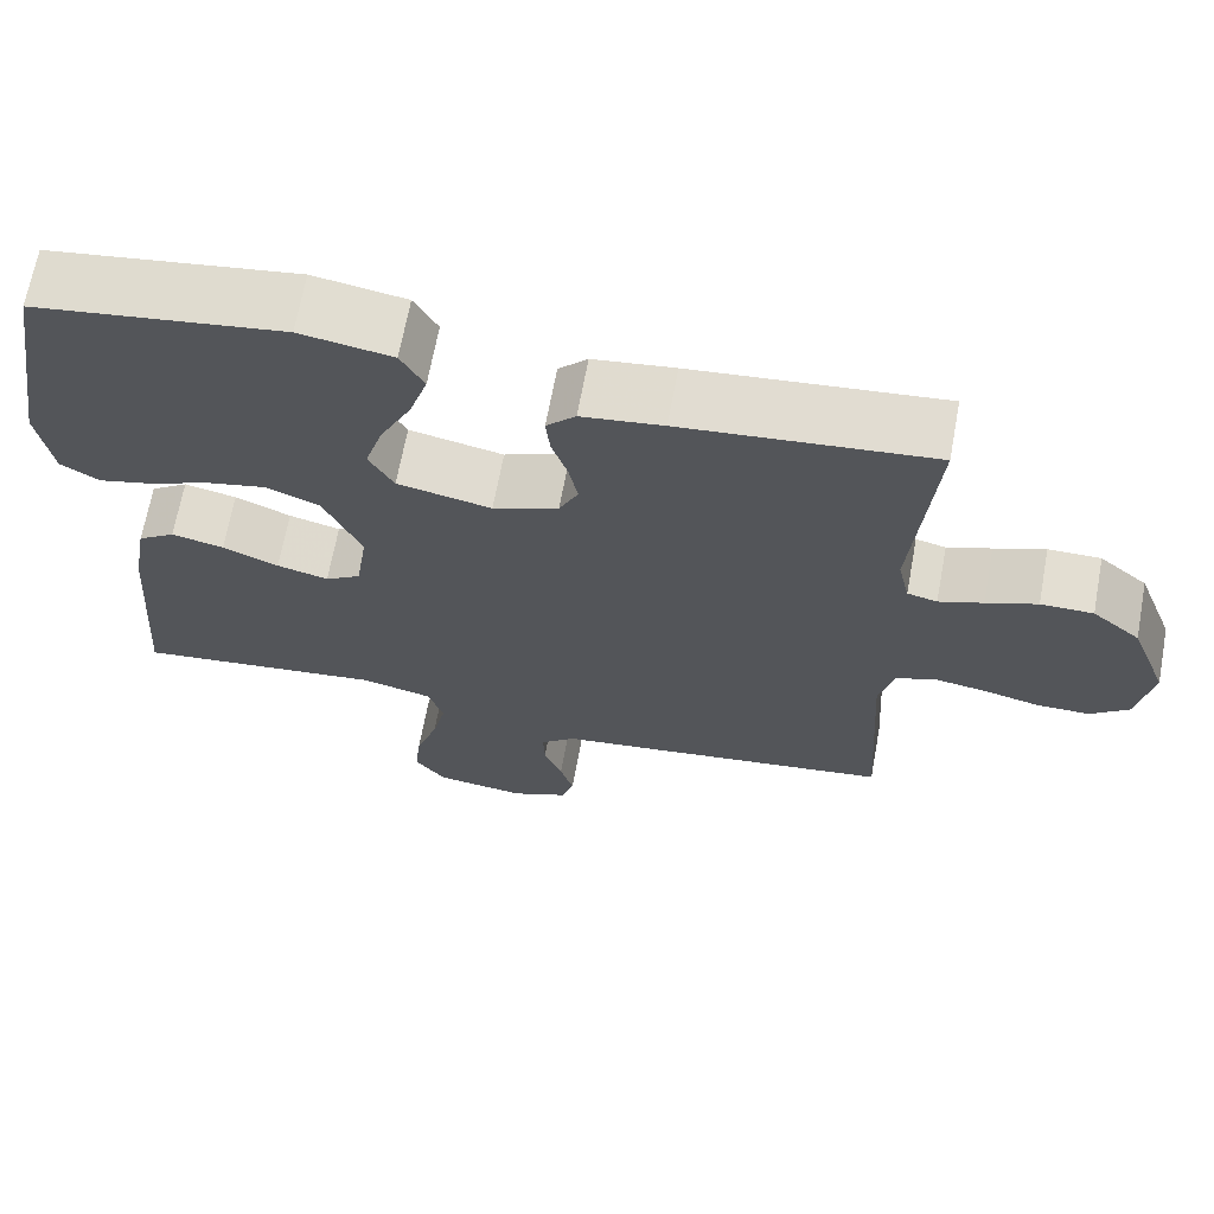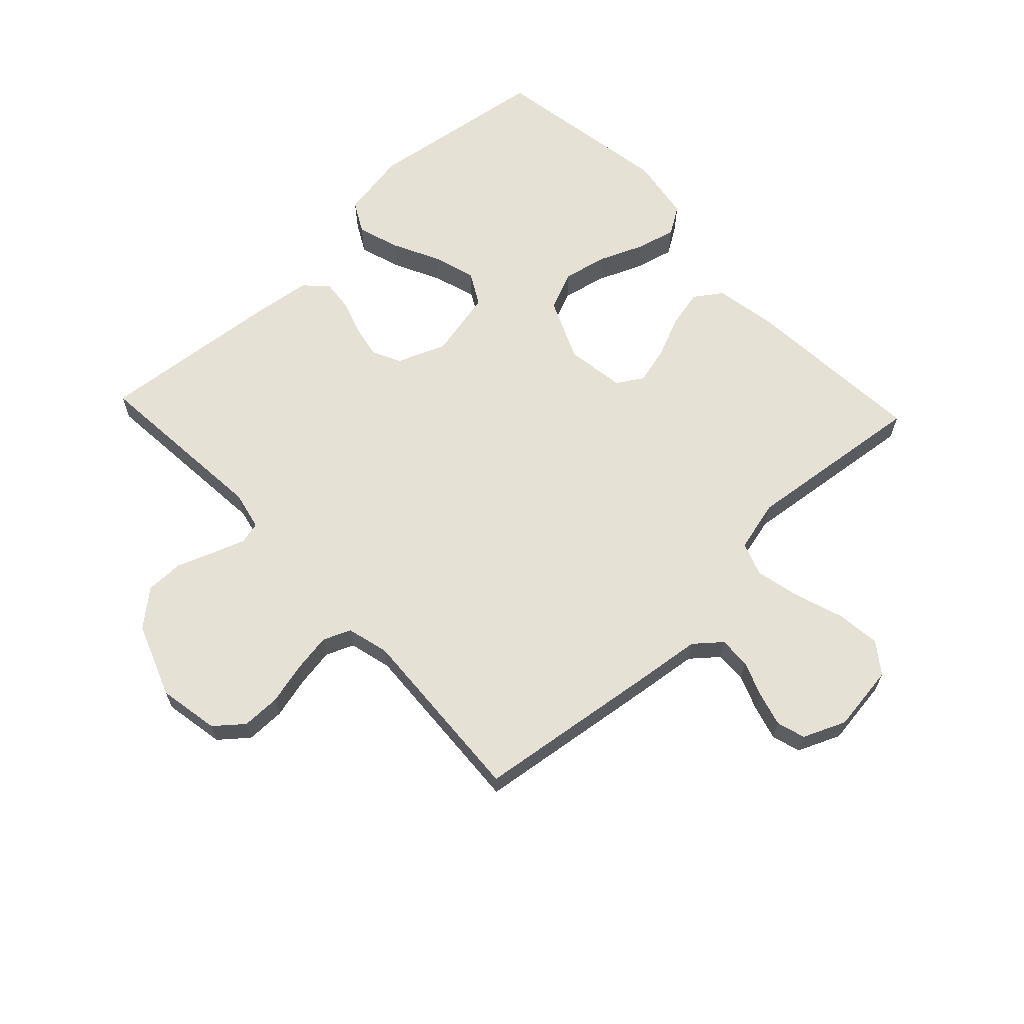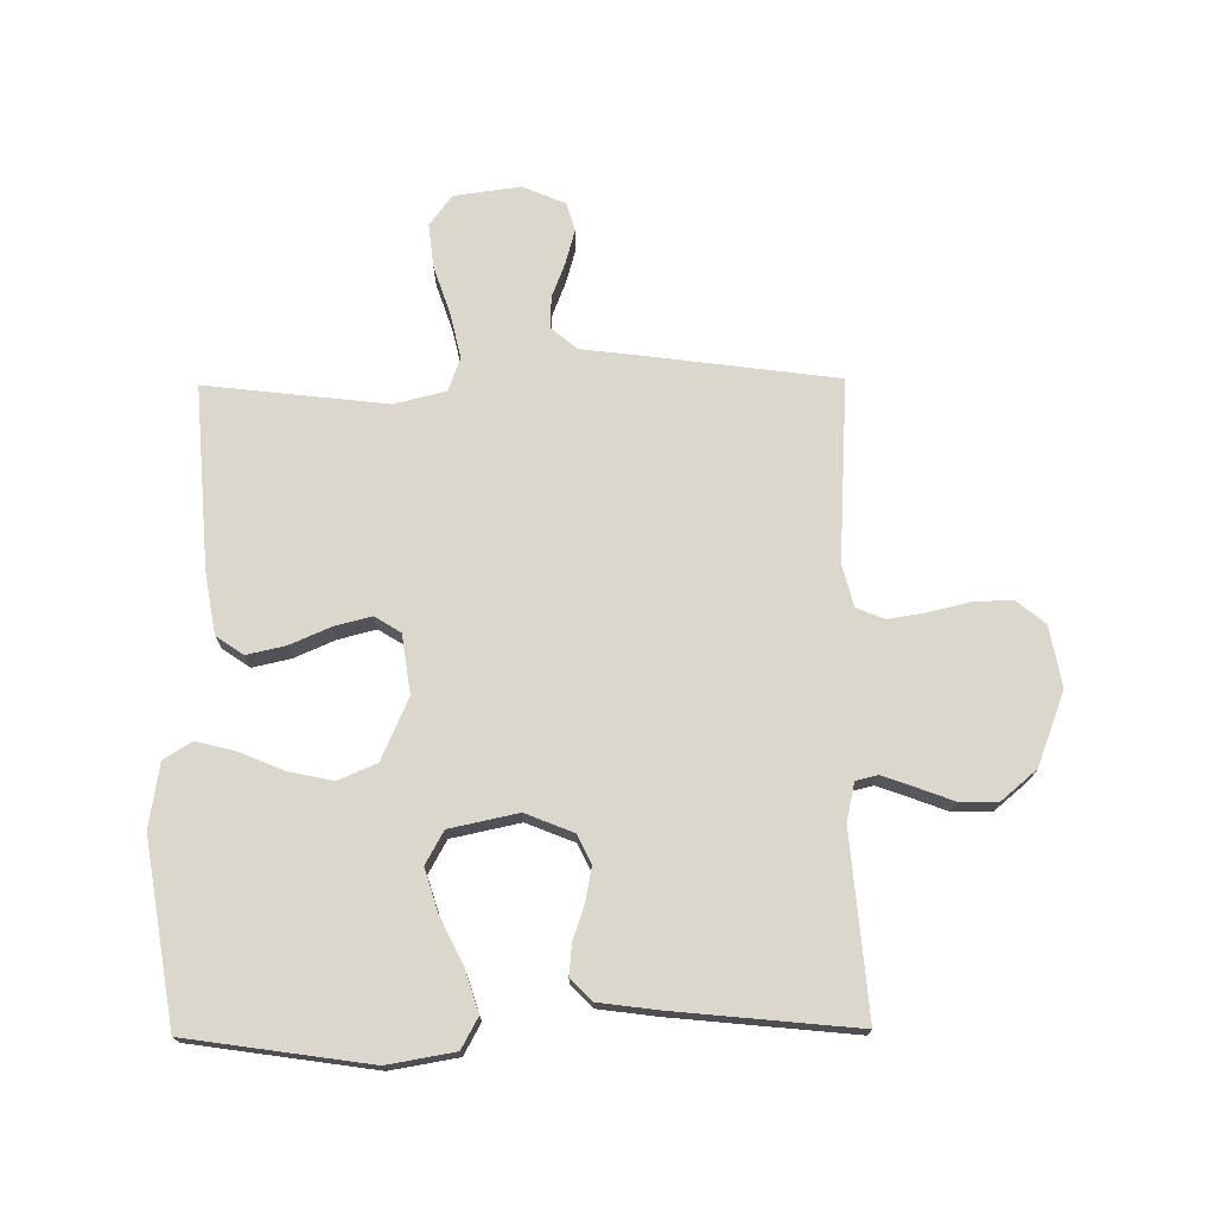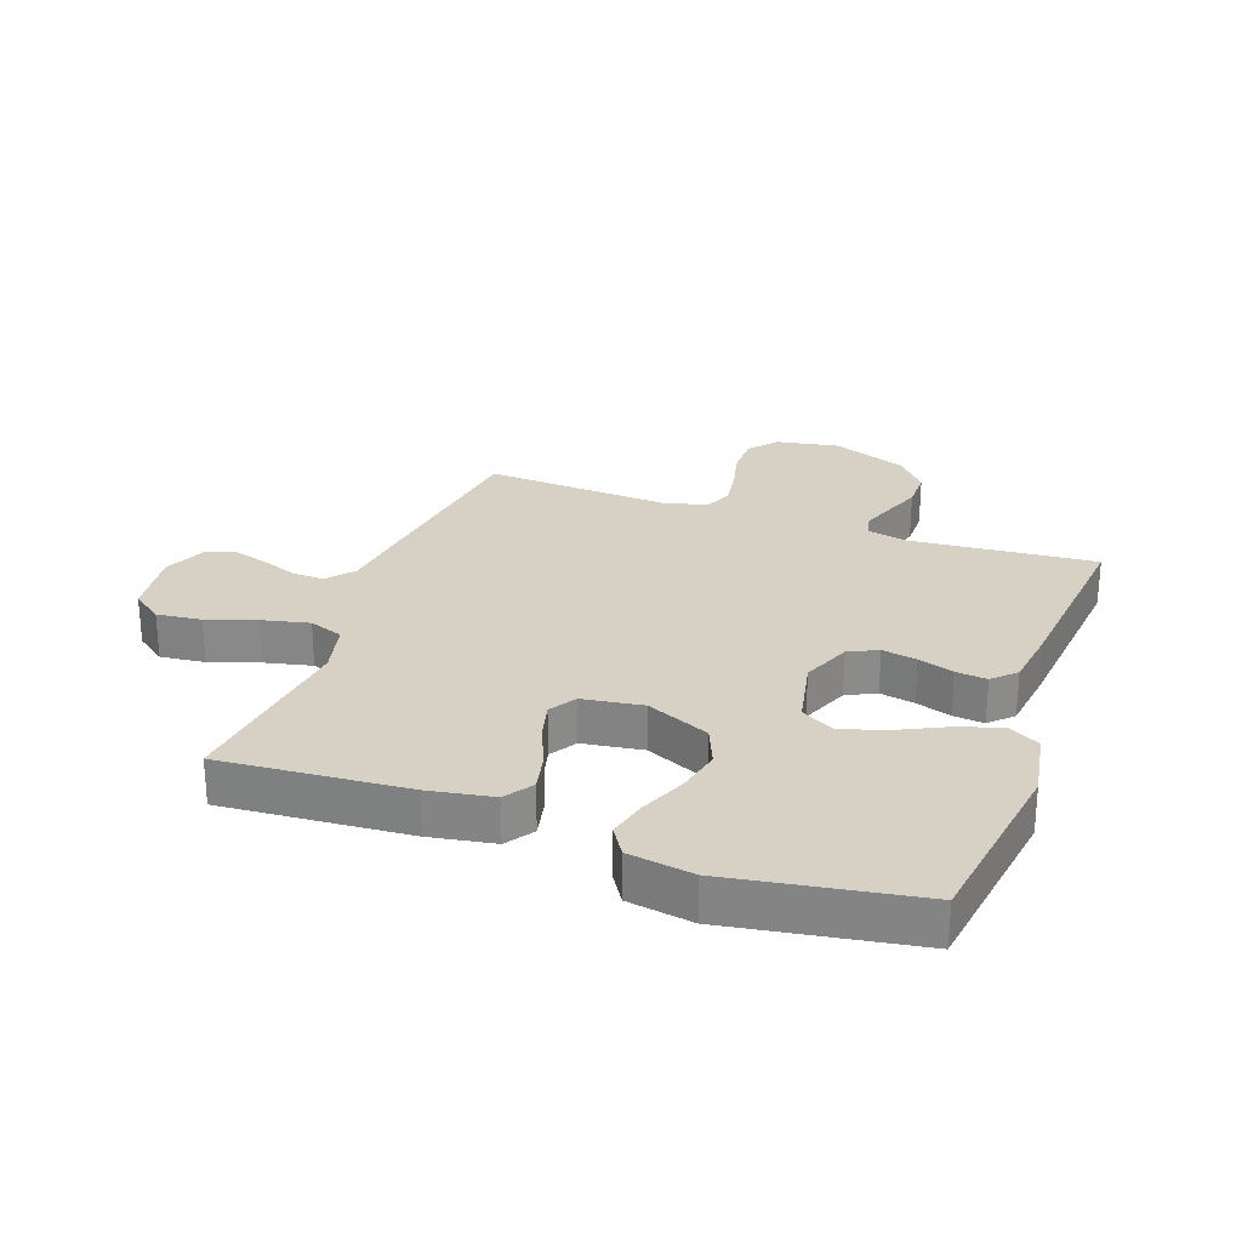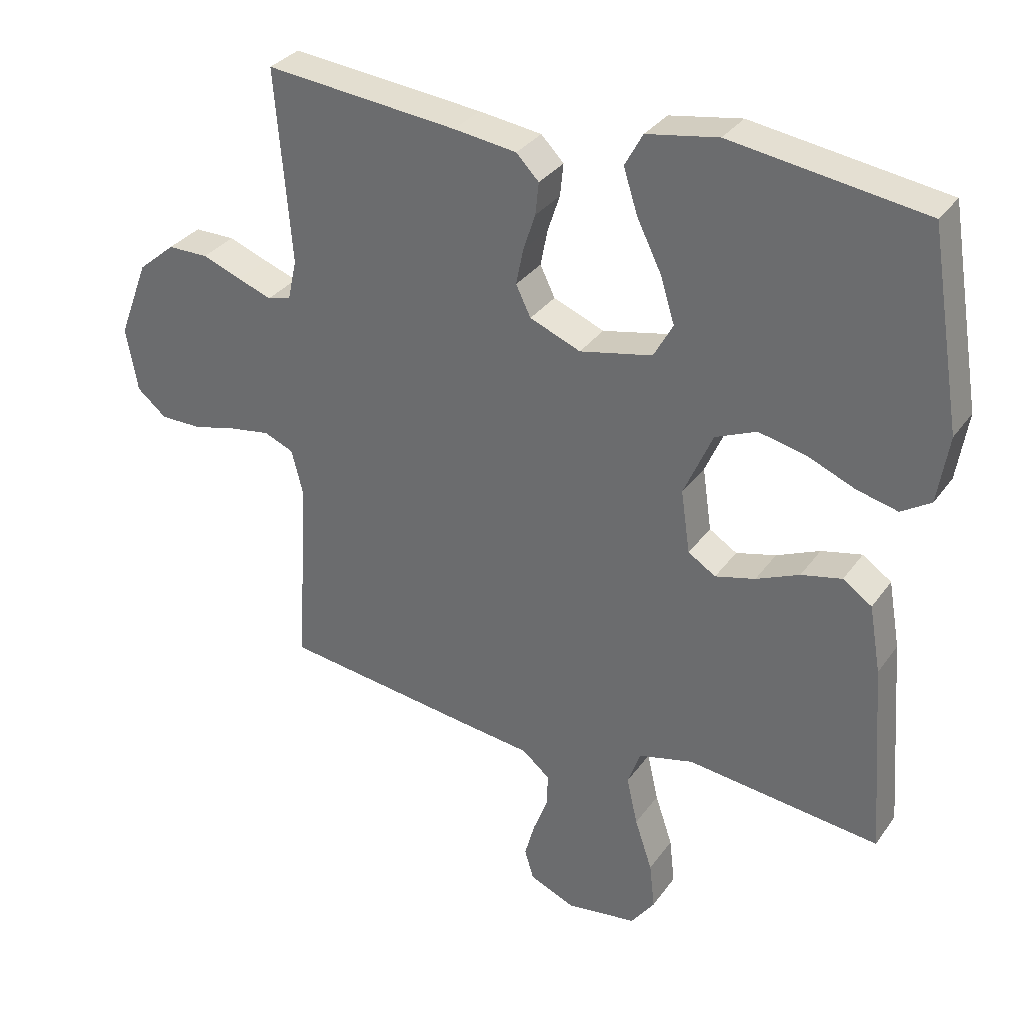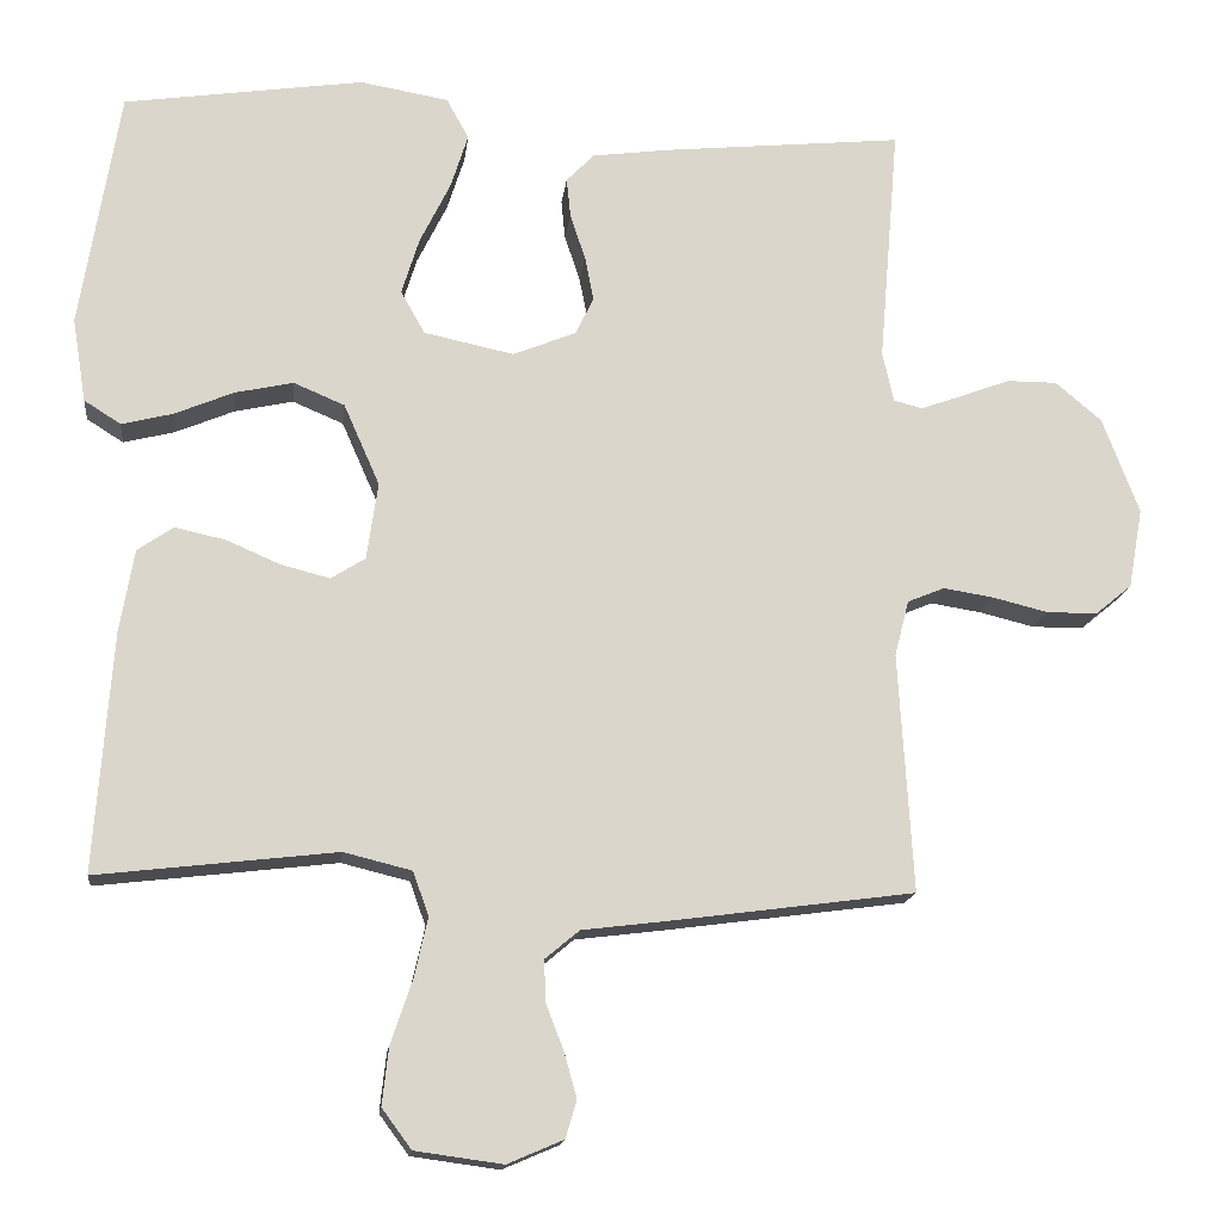
<metadata>
{"format":"obj","ext":"obj","renderer":"f3d","projection":"perspective","resolution":1024,"background":"white","views":[{"elev":67.4,"azim":10.5,"up":"+Z"},{"elev":64.4,"azim":136.7,"up":"+Y"},{"elev":73.0,"azim":-0.6,"up":"+Y"},{"elev":26.7,"azim":-70.2,"up":"+Y"},{"elev":32.2,"azim":-150.4,"up":"+Z"},{"elev":-15.7,"azim":-6.6,"up":"+Z"}]}
</metadata>
<code>
v 0.5 0.07 -0.5
v 0.2 0.07 -0.54
v 0.087 0.07 -0.554
v 0.044 0.07 -0.59
v 0.046 0.07 -0.642
v 0.068 0.07 -0.699
v 0.084 0.07 -0.756
v 0.07 0.07 -0.803
v 0 0.07 -0.833
v -0.11 0.07 -0.818
v -0.147 0.07 -0.768
v -0.139 0.07 -0.696
v -0.112 0.07 -0.616
v -0.095 0.07 -0.541
v -0.115 0.07 -0.486
v -0.2 0.07 -0.465
v -0.5 0.07 -0.5
v -0.478 0.07 -0.2
v -0.46 0.07 -0.096
v -0.415 0.07 -0.065
v -0.352 0.07 -0.079
v -0.285 0.07 -0.108
v -0.223 0.07 -0.124
v -0.18 0.07 -0.097
v -0.166 0.07 0
v -0.211 0.07 0.102
v -0.275 0.07 0.129
v -0.348 0.07 0.113
v -0.422 0.07 0.082
v -0.486 0.07 0.066
v -0.532 0.07 0.095
v -0.549 0.07 0.2
v -0.5 0.07 0.5
v -0.2 0.07 0.544
v -0.089 0.07 0.525
v -0.061 0.07 0.474
v -0.083 0.07 0.405
v -0.121 0.07 0.328
v -0.143 0.07 0.257
v -0.113 0.07 0.203
v 0 0.07 0.179
v 0.079 0.07 0.211
v 0.102 0.07 0.258
v 0.091 0.07 0.314
v 0.072 0.07 0.371
v 0.067 0.07 0.421
v 0.102 0.07 0.457
v 0.2 0.07 0.47
v 0.5 0.07 0.5
v 0.475 0.07 0.2
v 0.489 0.07 0.137
v 0.525 0.07 0.128
v 0.578 0.07 0.147
v 0.639 0.07 0.17
v 0.702 0.07 0.17
v 0.76 0.07 0.121
v 0.806 0.07 0
v 0.788 0.07 -0.1
v 0.742 0.07 -0.138
v 0.678 0.07 -0.138
v 0.609 0.07 -0.121
v 0.546 0.07 -0.111
v 0.5 0.07 -0.13
v 0.482 0.07 -0.2
v 0.5 0 -0.5
v 0.2 0 -0.54
v 0.087 0 -0.554
v 0.044 0 -0.59
v 0.046 0 -0.642
v 0.068 0 -0.699
v 0.084 0 -0.756
v 0.07 0 -0.803
v 0 0 -0.833
v -0.11 0 -0.818
v -0.147 0 -0.768
v -0.139 0 -0.696
v -0.112 0 -0.616
v -0.095 0 -0.541
v -0.115 0 -0.486
v -0.2 0 -0.465
v -0.5 0 -0.5
v -0.478 0 -0.2
v -0.46 0 -0.096
v -0.415 0 -0.065
v -0.352 0 -0.079
v -0.285 0 -0.108
v -0.223 0 -0.124
v -0.18 0 -0.097
v -0.166 0 0
v -0.211 0 0.102
v -0.275 0 0.129
v -0.348 0 0.113
v -0.422 0 0.082
v -0.486 0 0.066
v -0.532 0 0.095
v -0.549 0 0.2
v -0.5 0 0.5
v -0.2 0 0.544
v -0.089 0 0.525
v -0.061 0 0.474
v -0.083 0 0.405
v -0.121 0 0.328
v -0.143 0 0.257
v -0.113 0 0.203
v 0 0 0.179
v 0.079 0 0.211
v 0.102 0 0.258
v 0.091 0 0.314
v 0.072 0 0.371
v 0.067 0 0.421
v 0.102 0 0.457
v 0.2 0 0.47
v 0.5 0 0.5
v 0.475 0 0.2
v 0.489 0 0.137
v 0.525 0 0.128
v 0.578 0 0.147
v 0.639 0 0.17
v 0.702 0 0.17
v 0.76 0 0.121
v 0.806 0 0
v 0.788 0 -0.1
v 0.742 0 -0.138
v 0.678 0 -0.138
v 0.609 0 -0.121
v 0.546 0 -0.111
v 0.5 0 -0.13
v 0.482 0 -0.2
f 58 59 60 61
f 58 61 62
f 57 58 62
f 56 57 62 63
f 53 54 55 56
f 52 53 56 63
f 47 48 49 50
f 47 50 51
f 44 45 46 47
f 43 44 47 51
f 42 43 51
f 41 42 51 52
f 35 36 37 38
f 35 38 39
f 34 35 39
f 33 34 39
f 32 33 39 40
f 28 29 30 31
f 27 28 31 32
f 19 20 21 22
f 19 22 23
f 16 17 18 19
f 15 16 19 23
f 14 15 23 24
f 10 11 12 13
f 10 13 14
f 9 10 14
f 5 6 7 8
f 5 8 9 14
f 64 1 2 3
f 64 3 4
f 41 52 63 64
f 41 64 4
f 27 32 40 41
f 26 27 41
f 25 26 41
f 14 24 25 41
f 4 5 14 41
f 125 124 123 122
f 126 125 122
f 126 122 121
f 127 126 121 120
f 120 119 118 117
f 127 120 117 116
f 114 113 112 111
f 115 114 111
f 111 110 109 108
f 115 111 108 107
f 115 107 106
f 116 115 106 105
f 102 101 100 99
f 103 102 99
f 103 99 98
f 103 98 97
f 104 103 97 96
f 95 94 93 92
f 96 95 92 91
f 86 85 84 83
f 87 86 83
f 83 82 81 80
f 87 83 80 79
f 88 87 79 78
f 77 76 75 74
f 78 77 74
f 78 74 73
f 72 71 70 69
f 78 73 72 69
f 67 66 65 128
f 68 67 128
f 128 127 116 105
f 68 128 105
f 105 104 96 91
f 105 91 90
f 105 90 89
f 105 89 88 78
f 105 78 69 68
f 1 65 66 2
f 2 66 67 3
f 3 67 68 4
f 4 68 69 5
f 5 69 70 6
f 6 70 71 7
f 7 71 72 8
f 8 72 73 9
f 9 73 74 10
f 10 74 75 11
f 11 75 76 12
f 12 76 77 13
f 13 77 78 14
f 14 78 79 15
f 15 79 80 16
f 16 80 81 17
f 17 81 82 18
f 18 82 83 19
f 19 83 84 20
f 20 84 85 21
f 21 85 86 22
f 22 86 87 23
f 23 87 88 24
f 24 88 89 25
f 25 89 90 26
f 26 90 91 27
f 27 91 92 28
f 28 92 93 29
f 29 93 94 30
f 30 94 95 31
f 31 95 96 32
f 32 96 97 33
f 33 97 98 34
f 34 98 99 35
f 35 99 100 36
f 36 100 101 37
f 37 101 102 38
f 38 102 103 39
f 39 103 104 40
f 40 104 105 41
f 41 105 106 42
f 42 106 107 43
f 43 107 108 44
f 44 108 109 45
f 45 109 110 46
f 46 110 111 47
f 47 111 112 48
f 48 112 113 49
f 49 113 114 50
f 50 114 115 51
f 51 115 116 52
f 52 116 117 53
f 53 117 118 54
f 54 118 119 55
f 55 119 120 56
f 56 120 121 57
f 57 121 122 58
f 58 122 123 59
f 59 123 124 60
f 60 124 125 61
f 61 125 126 62
f 62 126 127 63
f 63 127 128 64
f 64 128 65 1

</code>
